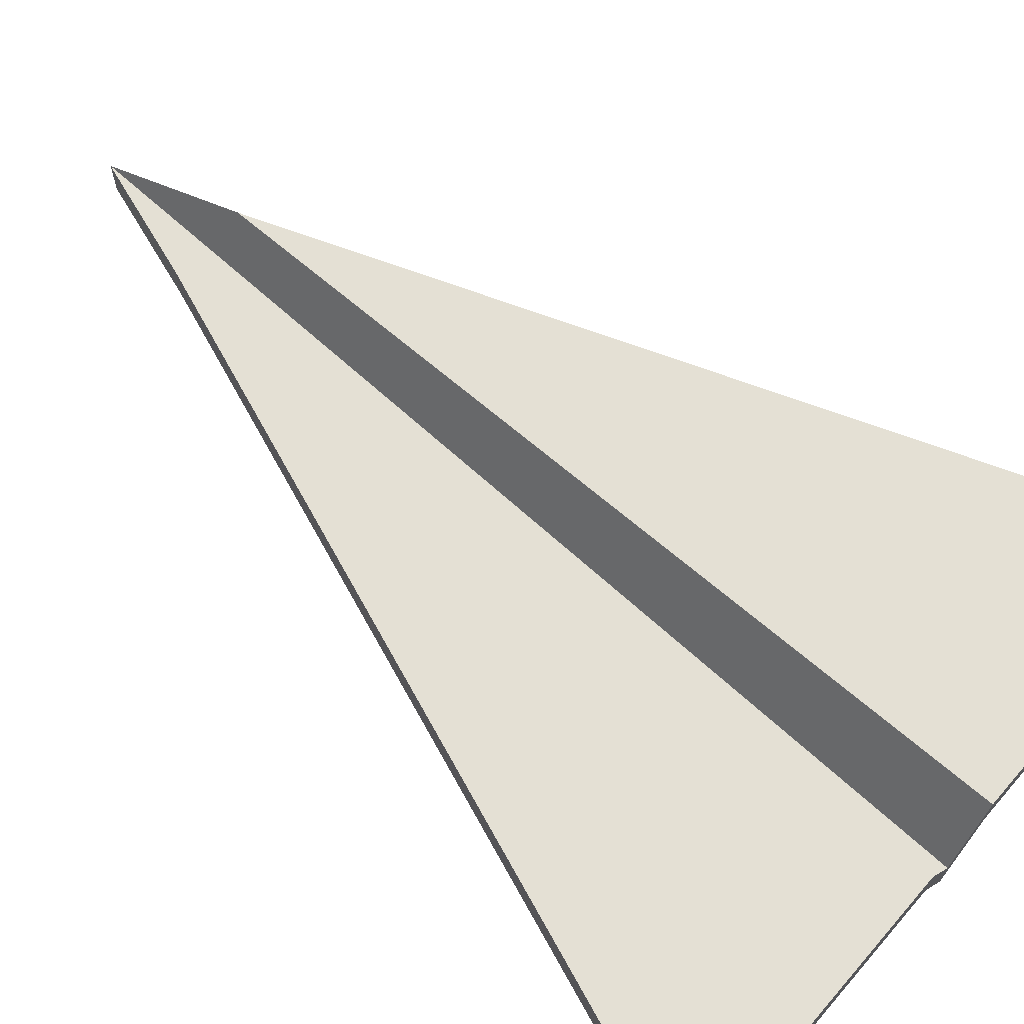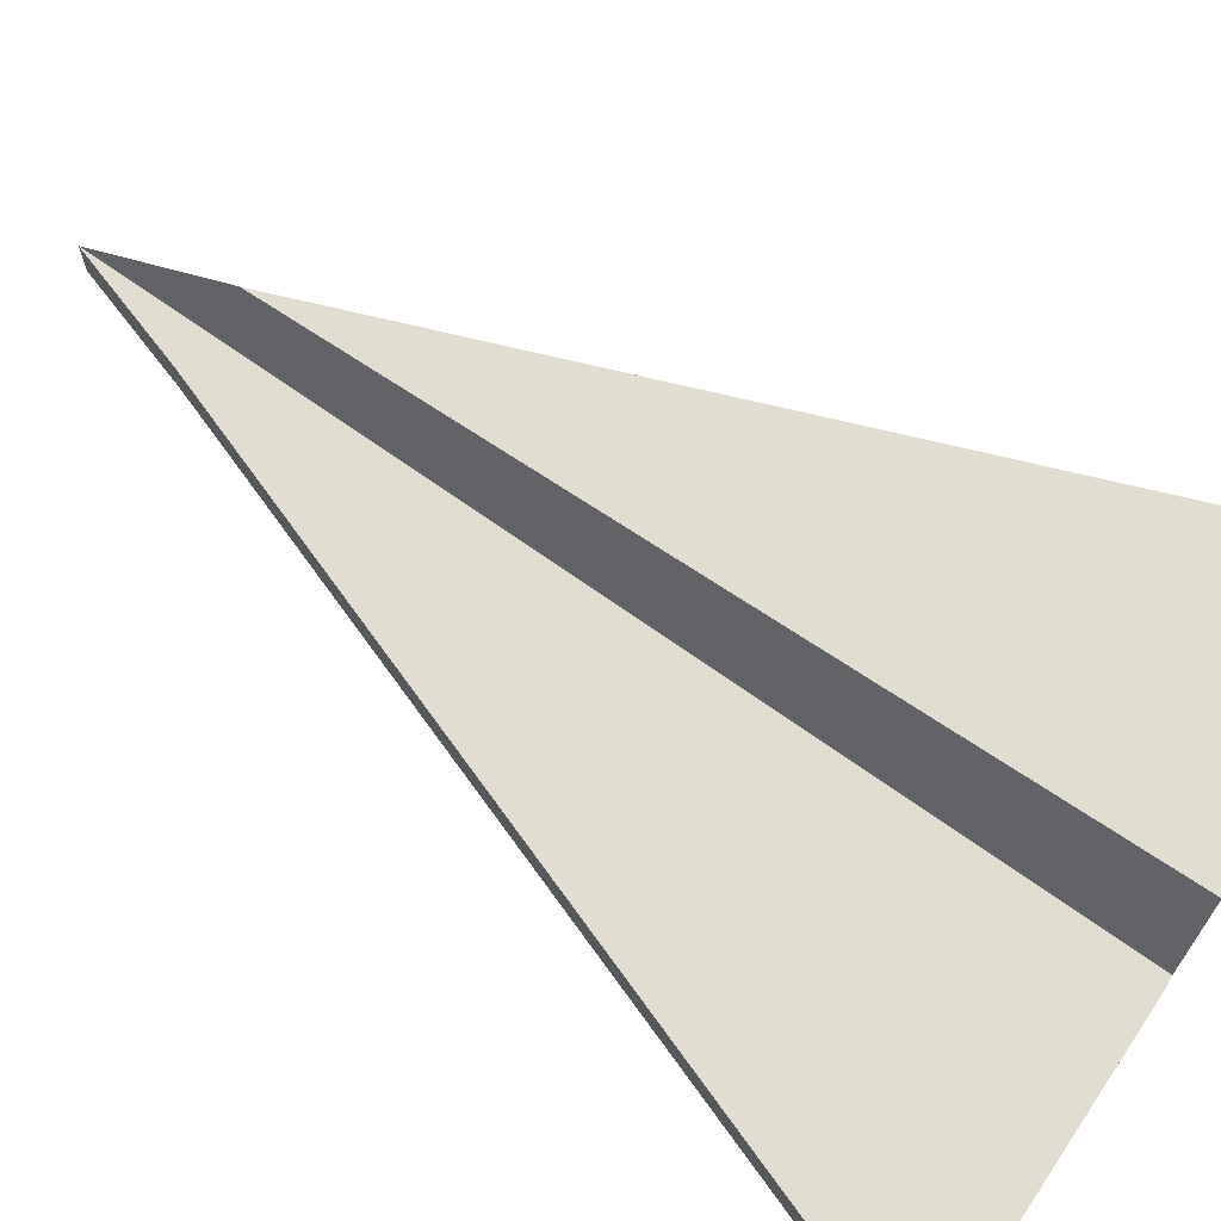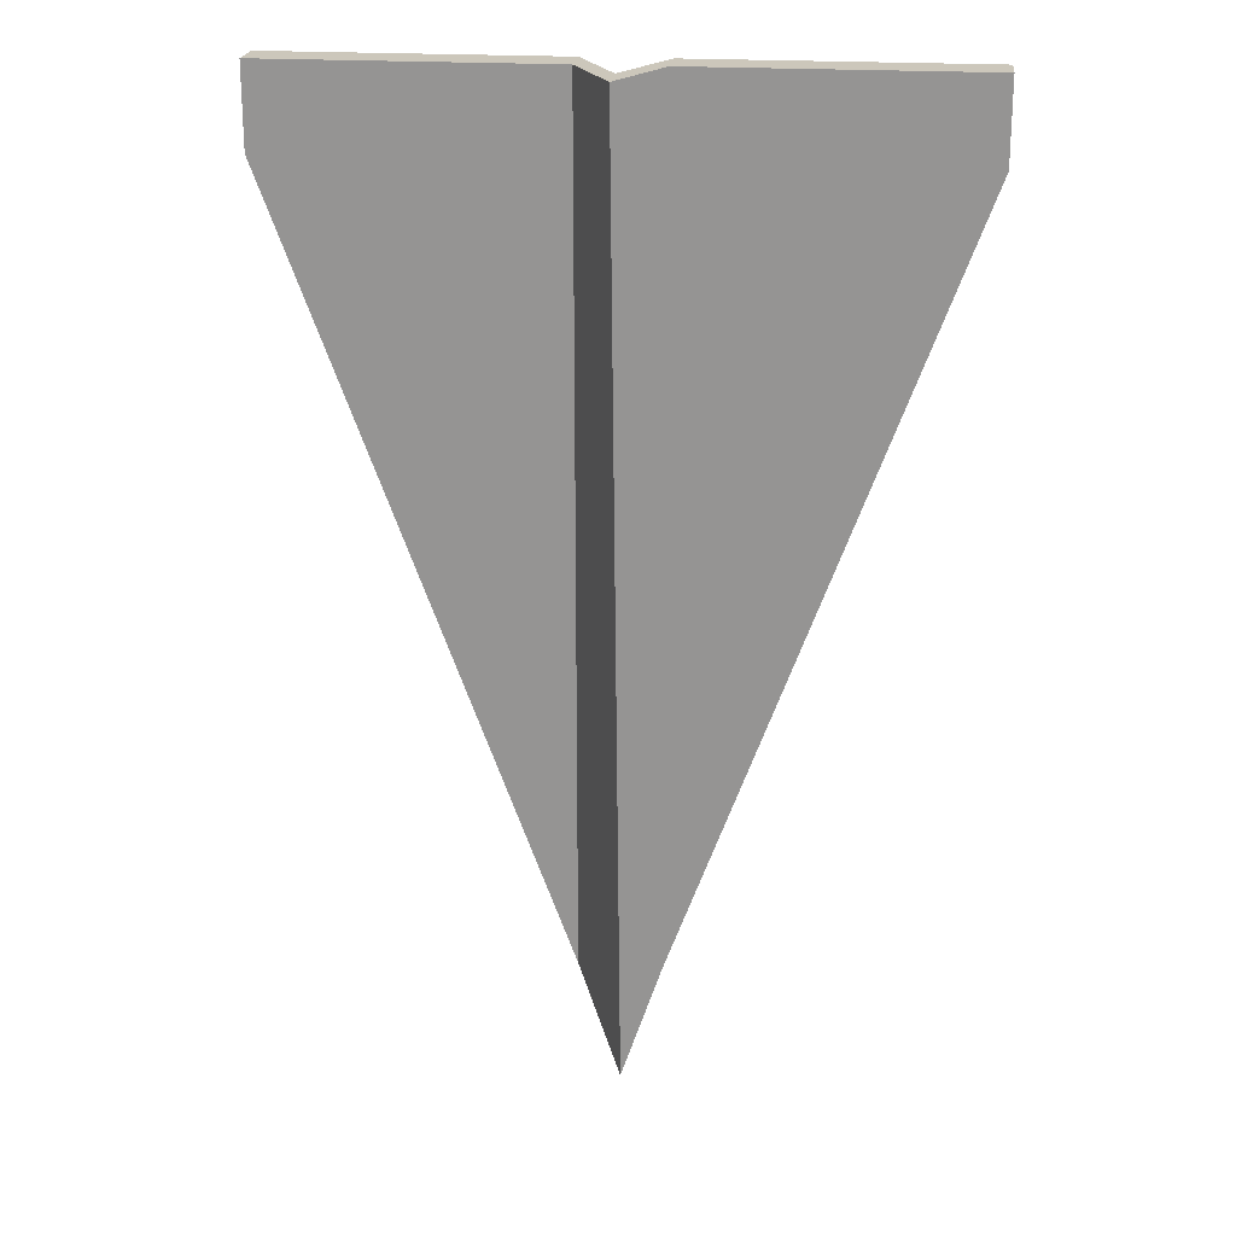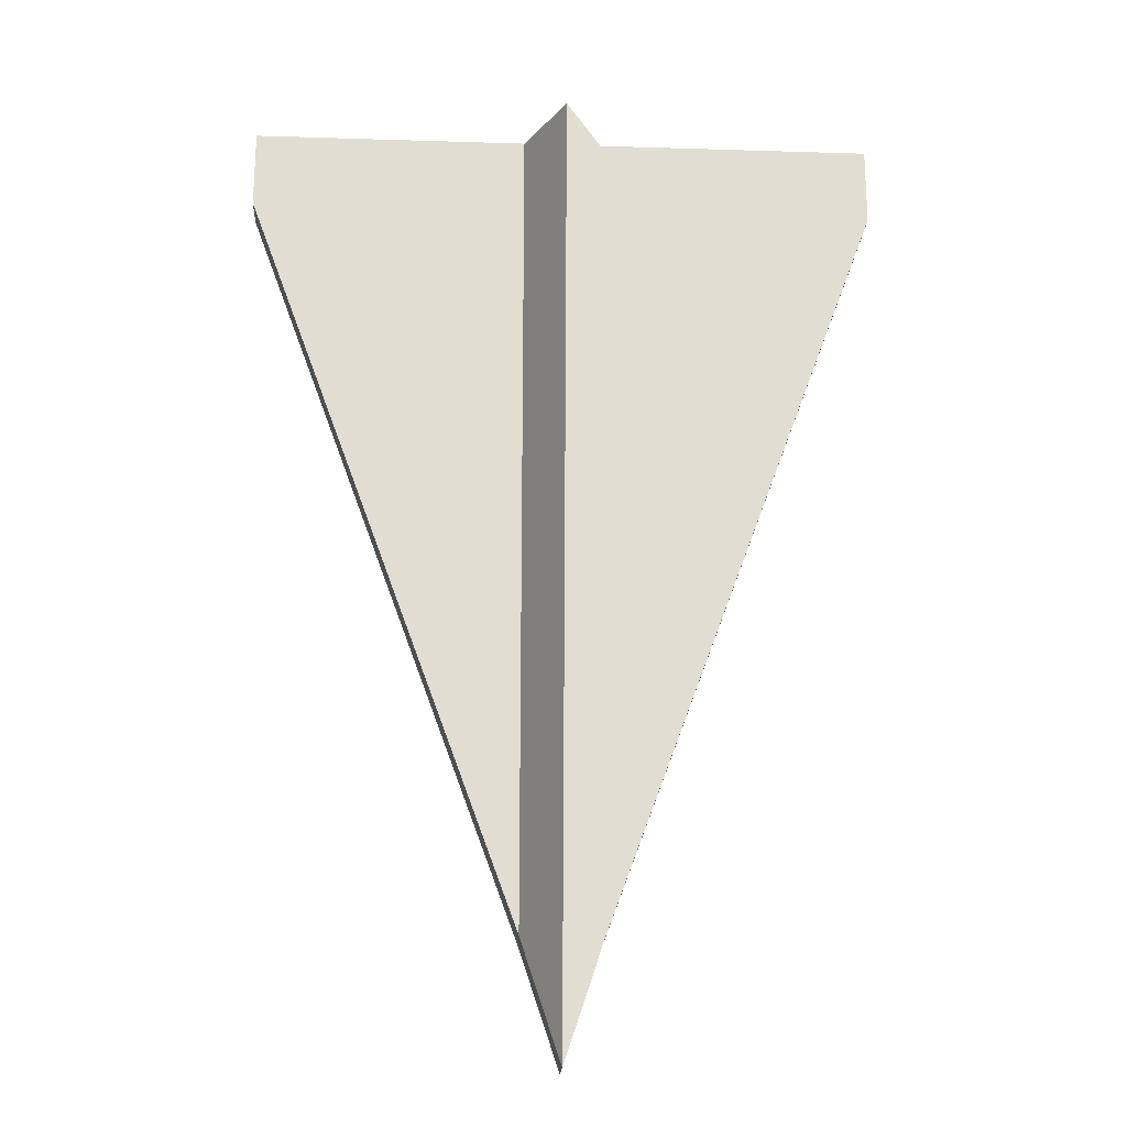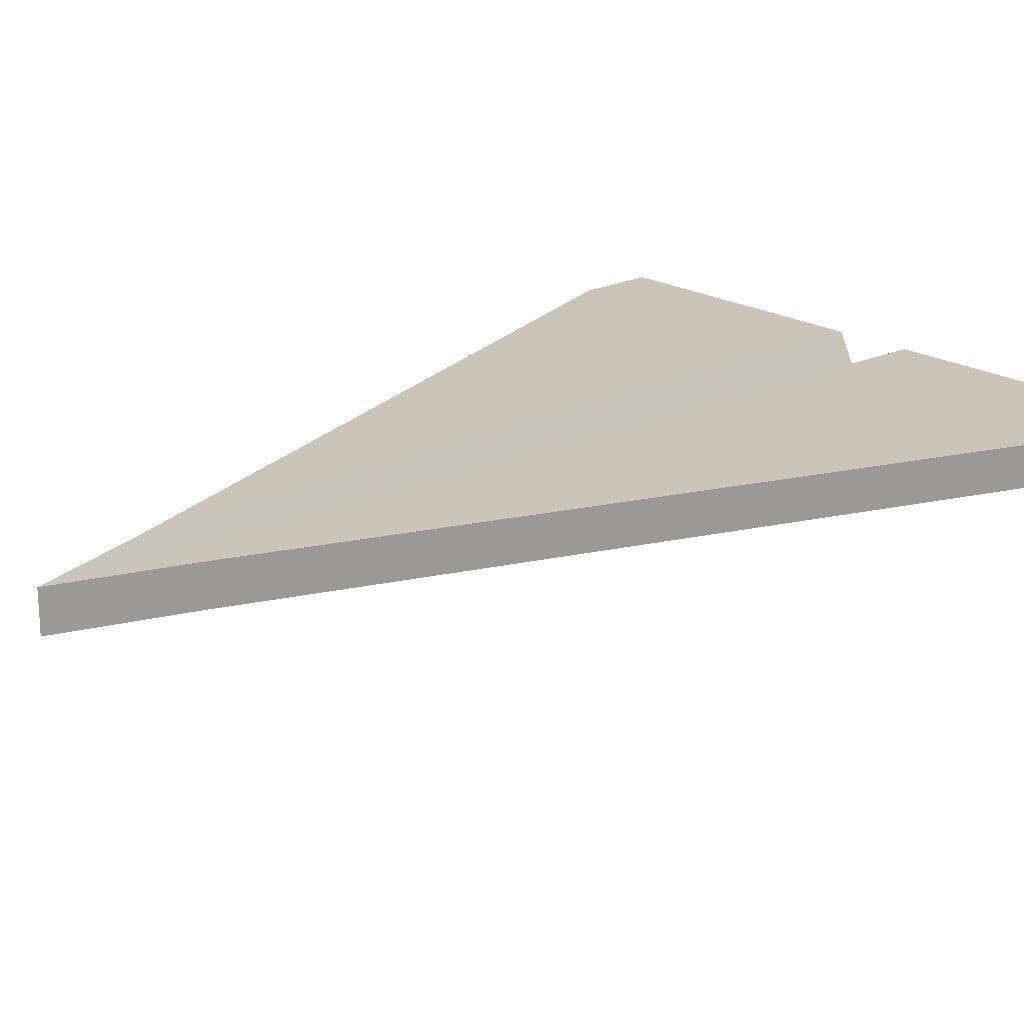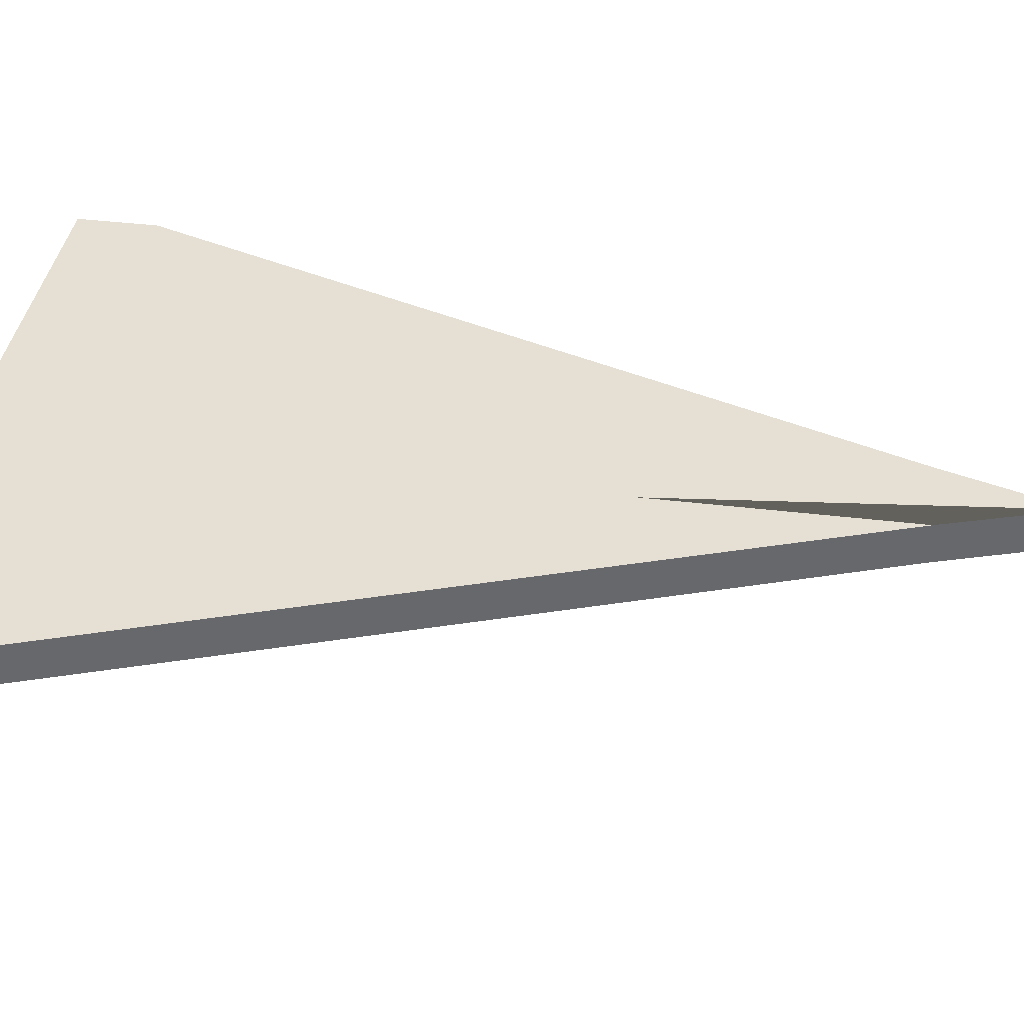
<metadata>
{"format":"obj","ext":"obj","renderer":"f3d","projection":"perspective","resolution":1024,"background":"white","views":[{"elev":66.2,"azim":-49.0,"up":"+Y"},{"elev":68.6,"azim":-55.9,"up":"+Y"},{"elev":21.6,"azim":6.5,"up":"+Z"},{"elev":-21.2,"azim":-3.2,"up":"+Z"},{"elev":20.4,"azim":-132.3,"up":"+Y"},{"elev":38.0,"azim":98.8,"up":"+Y"}]}
</metadata>
<code>
o cuboid
v 0.5 0.5 0.5
v 0.5 0.5 0.375
v 0.5 0.4375 0.5
v 0.5 0.4375 0.375
v -0.5 0.5 0.5
v -0.5 0.5 0.375
v -0.5 0.4375 0.5
v -0.5 0.4375 0.375
v 0 0.5 -1
v 0 0.4375 -1
v 0 0.3125 0.5
v 0 0.375 0.5
v 0.0625 0.4375 -0.8125
v 0.0625 0.5 -0.8125
v 0.0625 0.5 0.5
v 0.0625 0.4375 0.5
v -0.0625 0.5 -0.8125
v -0.0625 0.4375 -0.8125
v -0.0625 0.4375 0.5
v -0.0625 0.5 0.5
f 2 1 3 4
f 7 5 6 8
f 12 15 14 9
f 10 13 16 11
f 11 16 15 12
f 9 14 13 10
f 10 18 17 9
f 11 19 18 10
f 12 20 19 11
f 9 17 20 12
f 4 13 14 2
f 2 14 15 1
f 1 15 16 3
f 3 16 13 4
f 6 17 18 8
f 8 18 19 7
f 7 19 20 5
f 5 20 17 6

</code>
